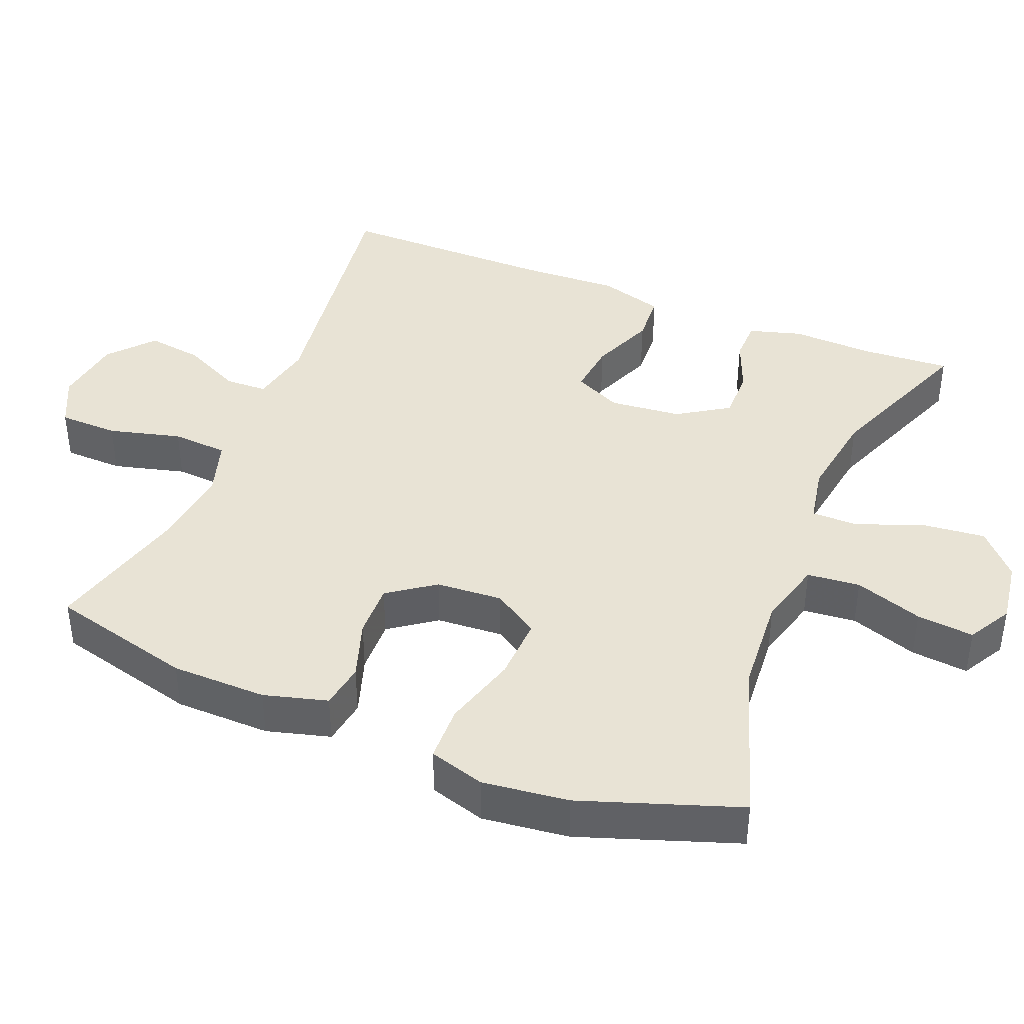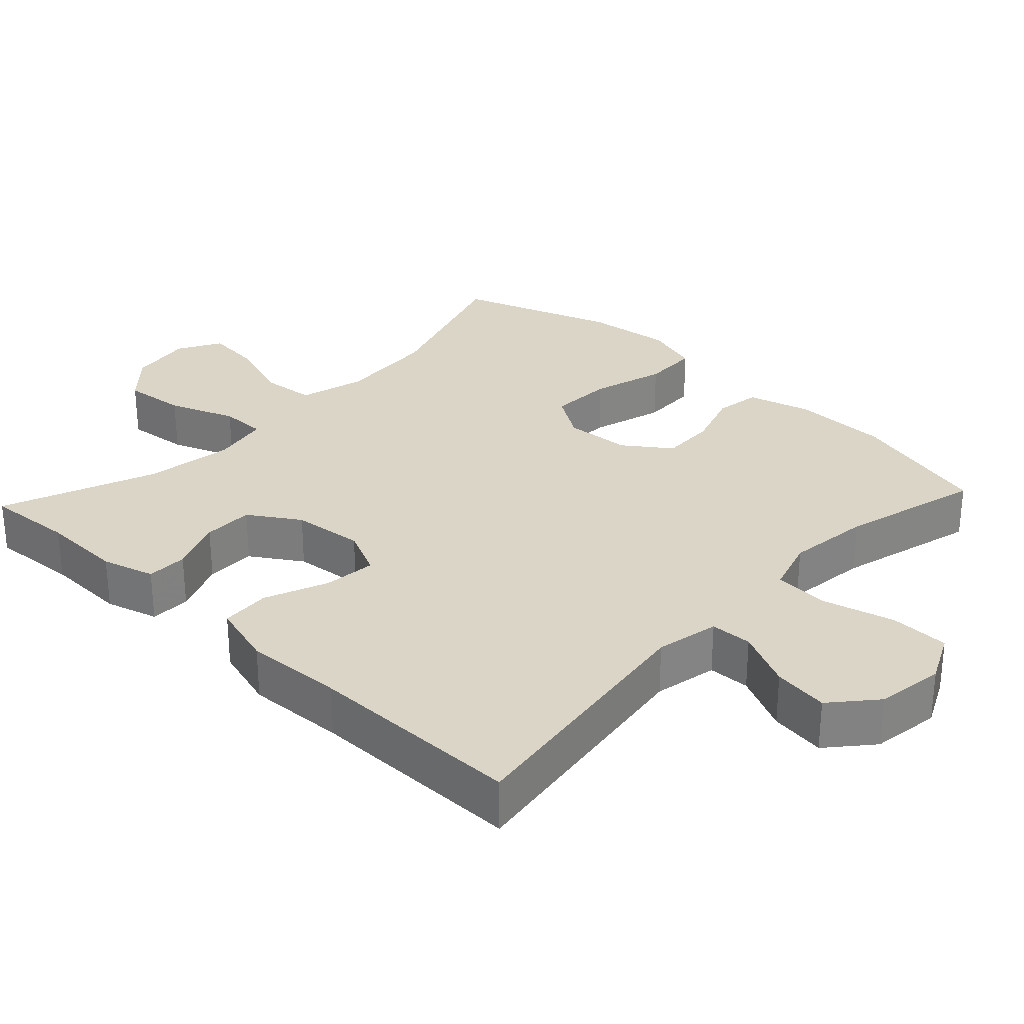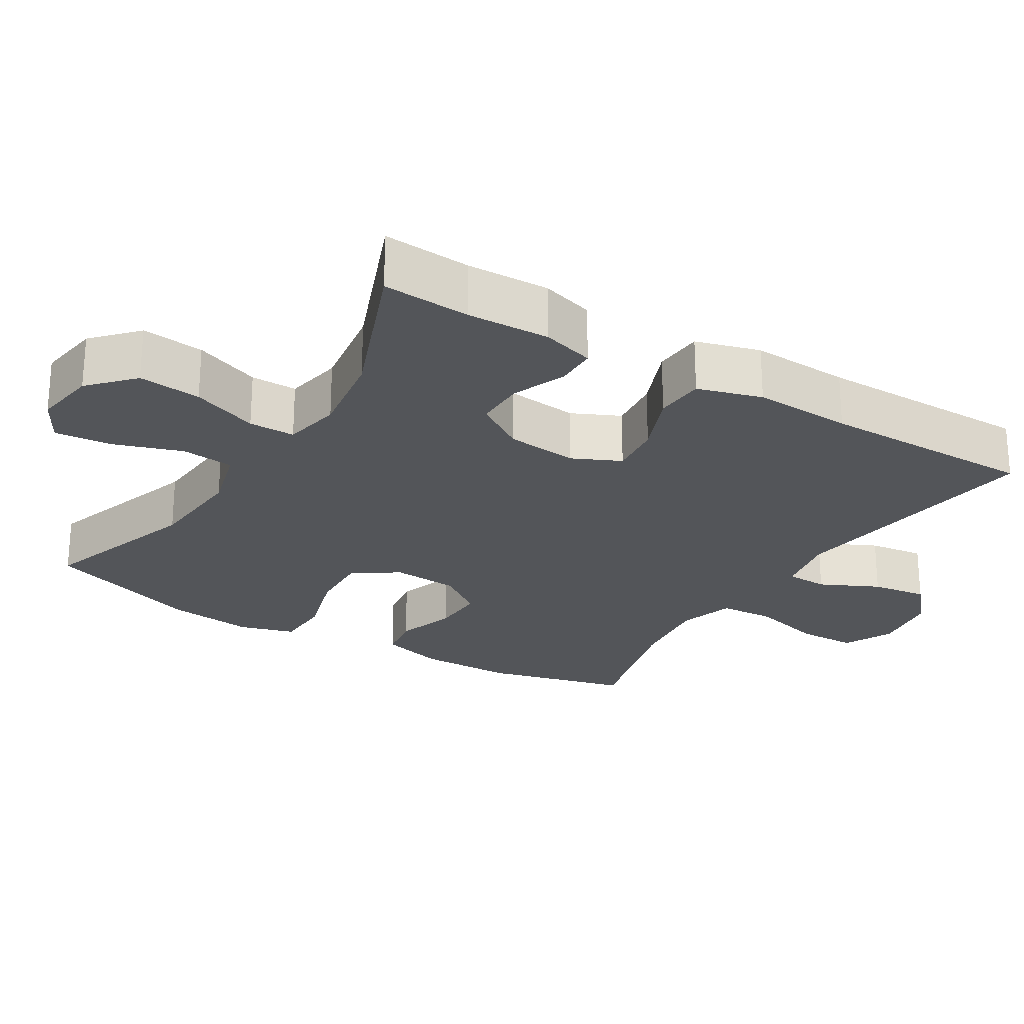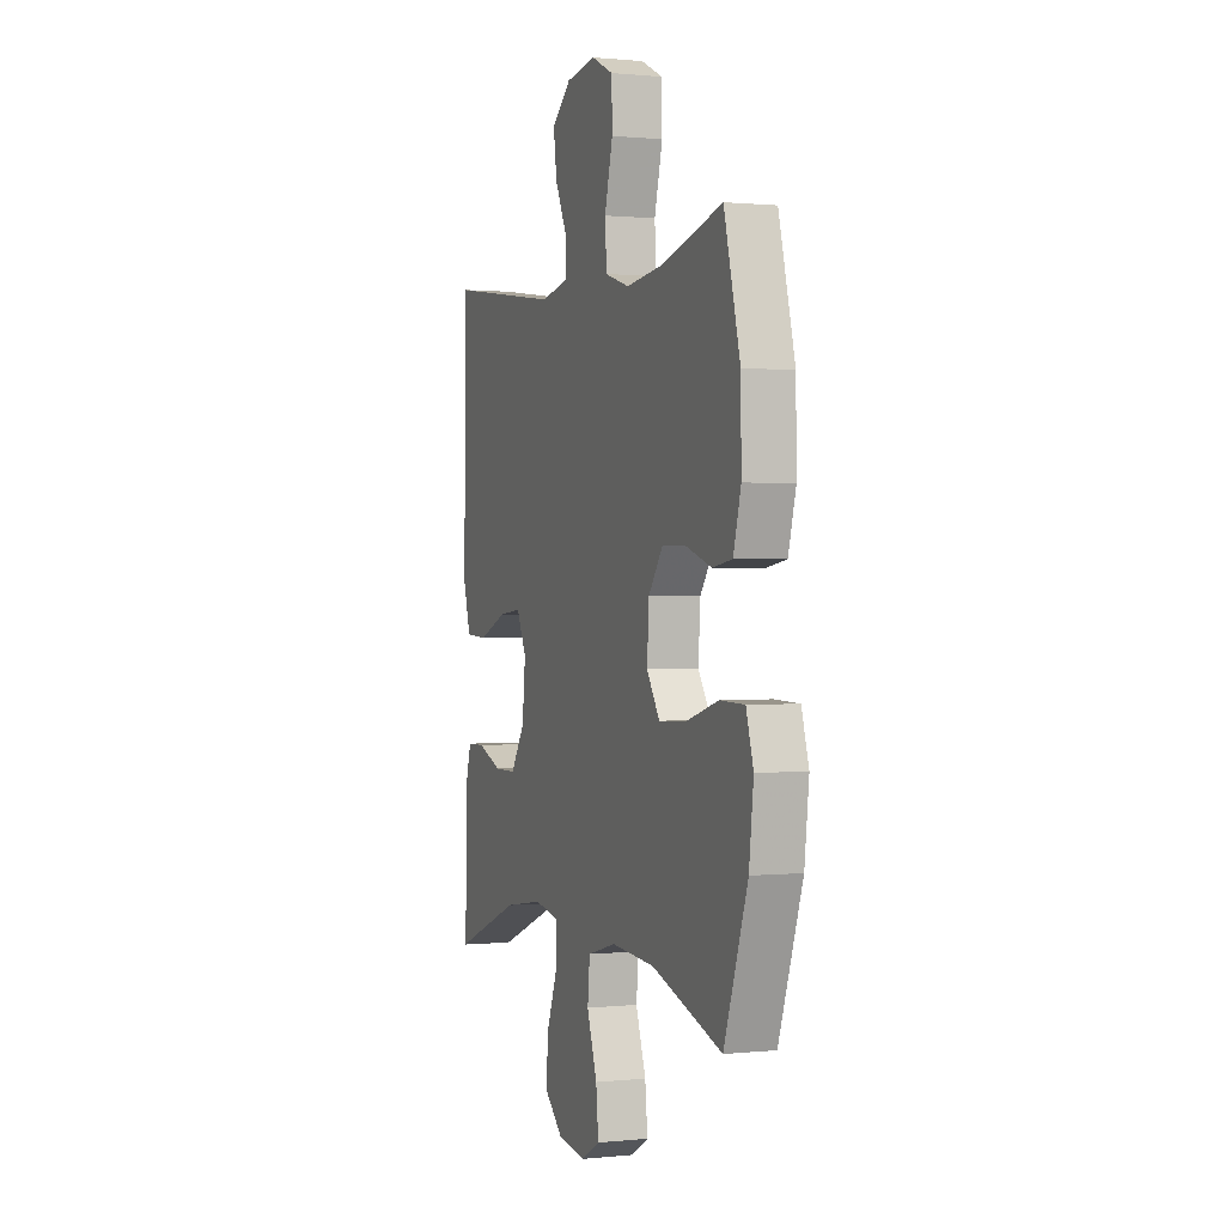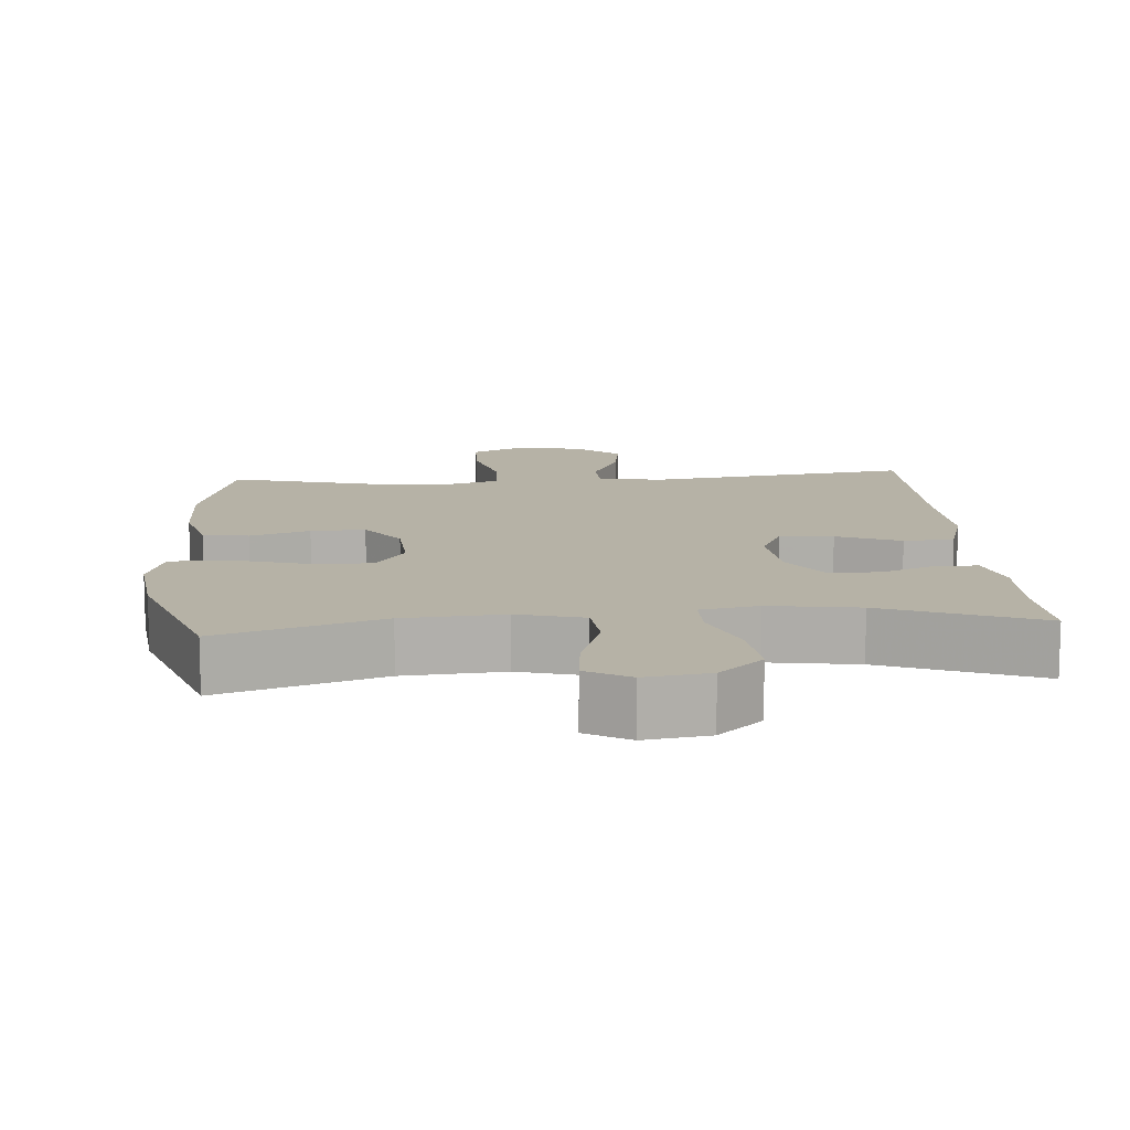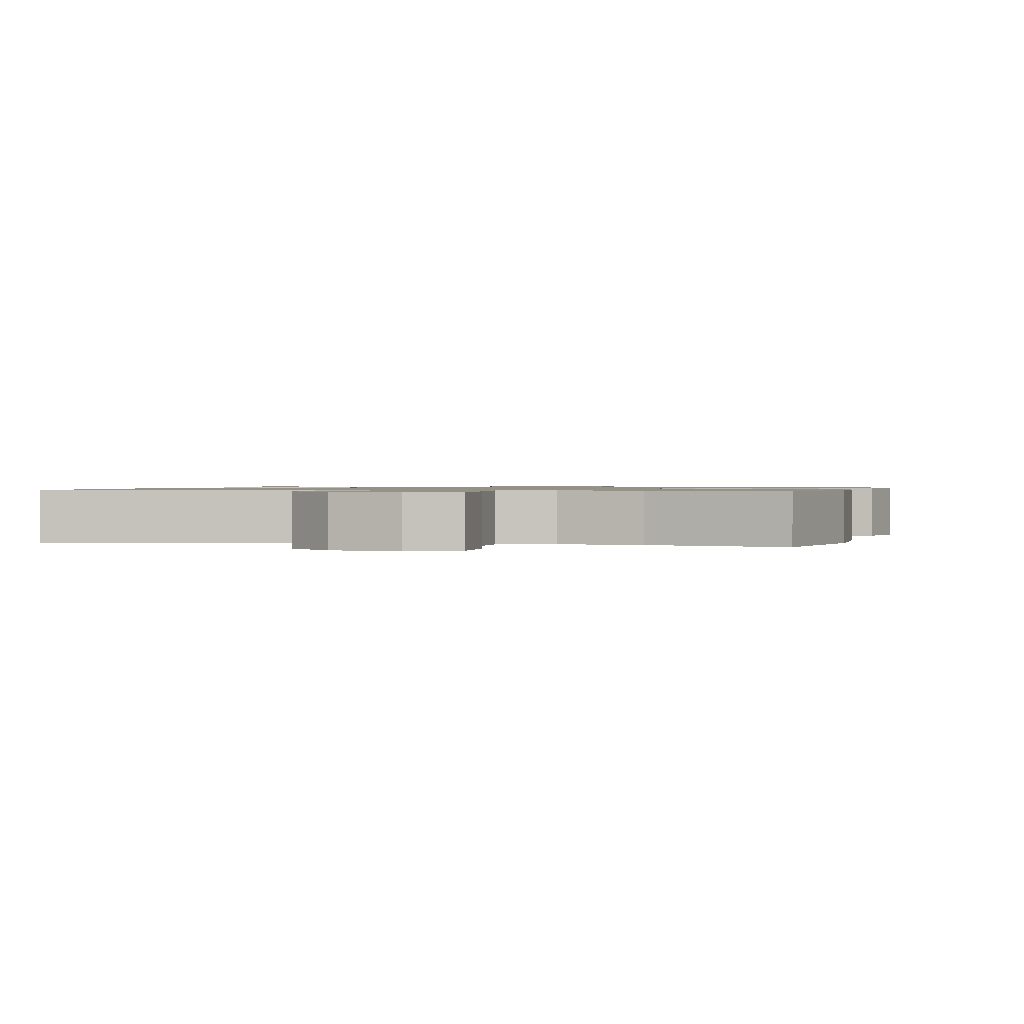
<metadata>
{"format":"obj","ext":"obj","renderer":"f3d","projection":"perspective","resolution":1024,"background":"white","views":[{"elev":41.0,"azim":112.0,"up":"+Y"},{"elev":29.5,"azim":-46.9,"up":"+Y"},{"elev":-24.5,"azim":-121.6,"up":"+Y"},{"elev":0.7,"azim":69.2,"up":"+Z"},{"elev":12.2,"azim":175.6,"up":"+Y"},{"elev":0.9,"azim":11.7,"up":"+Y"}]}
</metadata>
<code>
v -0.5 0.07 -0.5
v -0.492 0.07 -0.378
v -0.496 0.07 -0.264
v -0.475 0.07 -0.191
v -0.418 0.07 -0.19
v -0.343 0.07 -0.22
v -0.273 0.07 -0.22
v -0.228 0.07 -0.15
v -0.218 0.07 -0.051
v -0.249 0.07 0.015
v -0.322 0.07 0.007
v -0.41 0.07 -0.029
v -0.479 0.07 -0.025
v -0.505 0.07 0.064
v -0.499 0.07 0.201
v -0.5 0.07 0.5
v -0.134 0.07 0.449
v -0.046 0.07 0.467
v -0.044 0.07 0.525
v -0.083 0.07 0.606
v -0.094 0.07 0.683
v -0.033 0.07 0.736
v 0.062 0.07 0.75
v 0.131 0.07 0.717
v 0.133 0.07 0.635
v 0.107 0.07 0.535
v 0.112 0.07 0.458
v 0.189 0.07 0.434
v 0.305 0.07 0.448
v 0.5 0.07 0.5
v 0.551 0.07 0.302
v 0.553 0.07 0.17
v 0.529 0.07 0.082
v 0.466 0.07 0.072
v 0.384 0.07 0.099
v 0.309 0.07 0.101
v 0.263 0.07 0.037
v 0.257 0.07 -0.055
v 0.298 0.07 -0.118
v 0.386 0.07 -0.114
v 0.488 0.07 -0.084
v 0.566 0.07 -0.086
v 0.589 0.07 -0.163
v 0.575 0.07 -0.282
v 0.5 0.07 -0.5
v 0.277 0.07 -0.427
v 0.139 0.07 -0.417
v 0.048 0.07 -0.442
v 0.041 0.07 -0.515
v 0.073 0.07 -0.609
v 0.081 0.07 -0.688
v 0.021 0.07 -0.722
v -0.067 0.07 -0.709
v -0.127 0.07 -0.654
v -0.118 0.07 -0.567
v -0.083 0.07 -0.475
v -0.083 0.07 -0.411
v -0.163 0.07 -0.396
v -0.286 0.07 -0.415
v -0.5 0 -0.5
v -0.492 0 -0.378
v -0.496 0 -0.264
v -0.475 0 -0.191
v -0.418 0 -0.19
v -0.343 0 -0.22
v -0.273 0 -0.22
v -0.228 0 -0.15
v -0.218 0 -0.051
v -0.249 0 0.015
v -0.322 0 0.007
v -0.41 0 -0.029
v -0.479 0 -0.025
v -0.505 0 0.064
v -0.499 0 0.201
v -0.5 0 0.5
v -0.134 0 0.449
v -0.046 0 0.467
v -0.044 0 0.525
v -0.083 0 0.606
v -0.094 0 0.683
v -0.033 0 0.736
v 0.062 0 0.75
v 0.131 0 0.717
v 0.133 0 0.635
v 0.107 0 0.535
v 0.112 0 0.458
v 0.189 0 0.434
v 0.305 0 0.448
v 0.5 0 0.5
v 0.551 0 0.302
v 0.553 0 0.17
v 0.529 0 0.082
v 0.466 0 0.072
v 0.384 0 0.099
v 0.309 0 0.101
v 0.263 0 0.037
v 0.257 0 -0.055
v 0.298 0 -0.118
v 0.386 0 -0.114
v 0.488 0 -0.084
v 0.566 0 -0.086
v 0.589 0 -0.163
v 0.575 0 -0.282
v 0.5 0 -0.5
v 0.277 0 -0.427
v 0.139 0 -0.417
v 0.048 0 -0.442
v 0.041 0 -0.515
v 0.073 0 -0.609
v 0.081 0 -0.688
v 0.021 0 -0.722
v -0.067 0 -0.709
v -0.127 0 -0.654
v -0.118 0 -0.567
v -0.083 0 -0.475
v -0.083 0 -0.411
v -0.163 0 -0.396
v -0.286 0 -0.415
f 53 54 55 56
f 53 56 57
f 52 53 57
f 49 50 51 52
f 48 49 52 57
f 47 48 57
f 43 44 45 46
f 43 46 47
f 40 41 42 43
f 39 40 43 47
f 38 39 47 57
f 32 33 34 35
f 32 35 36
f 29 30 31 32
f 28 29 32 36
f 27 28 36 37
f 23 24 25 26
f 23 26 27
f 22 23 27
f 19 20 21 22
f 18 19 22 27
f 17 18 27 37
f 15 16 17 37
f 11 12 13 14
f 10 11 14 15
f 3 4 5 6
f 2 3 6 7
f 59 1 2 7
f 58 59 7 8
f 57 58 8 9
f 38 57 9
f 10 15 37 38
f 9 10 38
f 115 114 113 112
f 116 115 112
f 116 112 111
f 111 110 109 108
f 116 111 108 107
f 116 107 106
f 105 104 103 102
f 106 105 102
f 102 101 100 99
f 106 102 99 98
f 116 106 98 97
f 94 93 92 91
f 95 94 91
f 91 90 89 88
f 95 91 88 87
f 96 95 87 86
f 85 84 83 82
f 86 85 82
f 86 82 81
f 81 80 79 78
f 86 81 78 77
f 96 86 77 76
f 96 76 75 74
f 73 72 71 70
f 74 73 70 69
f 65 64 63 62
f 66 65 62 61
f 66 61 60 118
f 67 66 118 117
f 68 67 117 116
f 68 116 97
f 97 96 74 69
f 97 69 68
f 1 60 61 2
f 2 61 62 3
f 3 62 63 4
f 4 63 64 5
f 5 64 65 6
f 6 65 66 7
f 7 66 67 8
f 8 67 68 9
f 9 68 69 10
f 10 69 70 11
f 11 70 71 12
f 12 71 72 13
f 13 72 73 14
f 14 73 74 15
f 15 74 75 16
f 16 75 76 17
f 17 76 77 18
f 18 77 78 19
f 19 78 79 20
f 20 79 80 21
f 21 80 81 22
f 22 81 82 23
f 23 82 83 24
f 24 83 84 25
f 25 84 85 26
f 26 85 86 27
f 27 86 87 28
f 28 87 88 29
f 29 88 89 30
f 30 89 90 31
f 31 90 91 32
f 32 91 92 33
f 33 92 93 34
f 34 93 94 35
f 35 94 95 36
f 36 95 96 37
f 37 96 97 38
f 38 97 98 39
f 39 98 99 40
f 40 99 100 41
f 41 100 101 42
f 42 101 102 43
f 43 102 103 44
f 44 103 104 45
f 45 104 105 46
f 46 105 106 47
f 47 106 107 48
f 48 107 108 49
f 49 108 109 50
f 50 109 110 51
f 51 110 111 52
f 52 111 112 53
f 53 112 113 54
f 54 113 114 55
f 55 114 115 56
f 56 115 116 57
f 57 116 117 58
f 58 117 118 59
f 59 118 60 1

</code>
